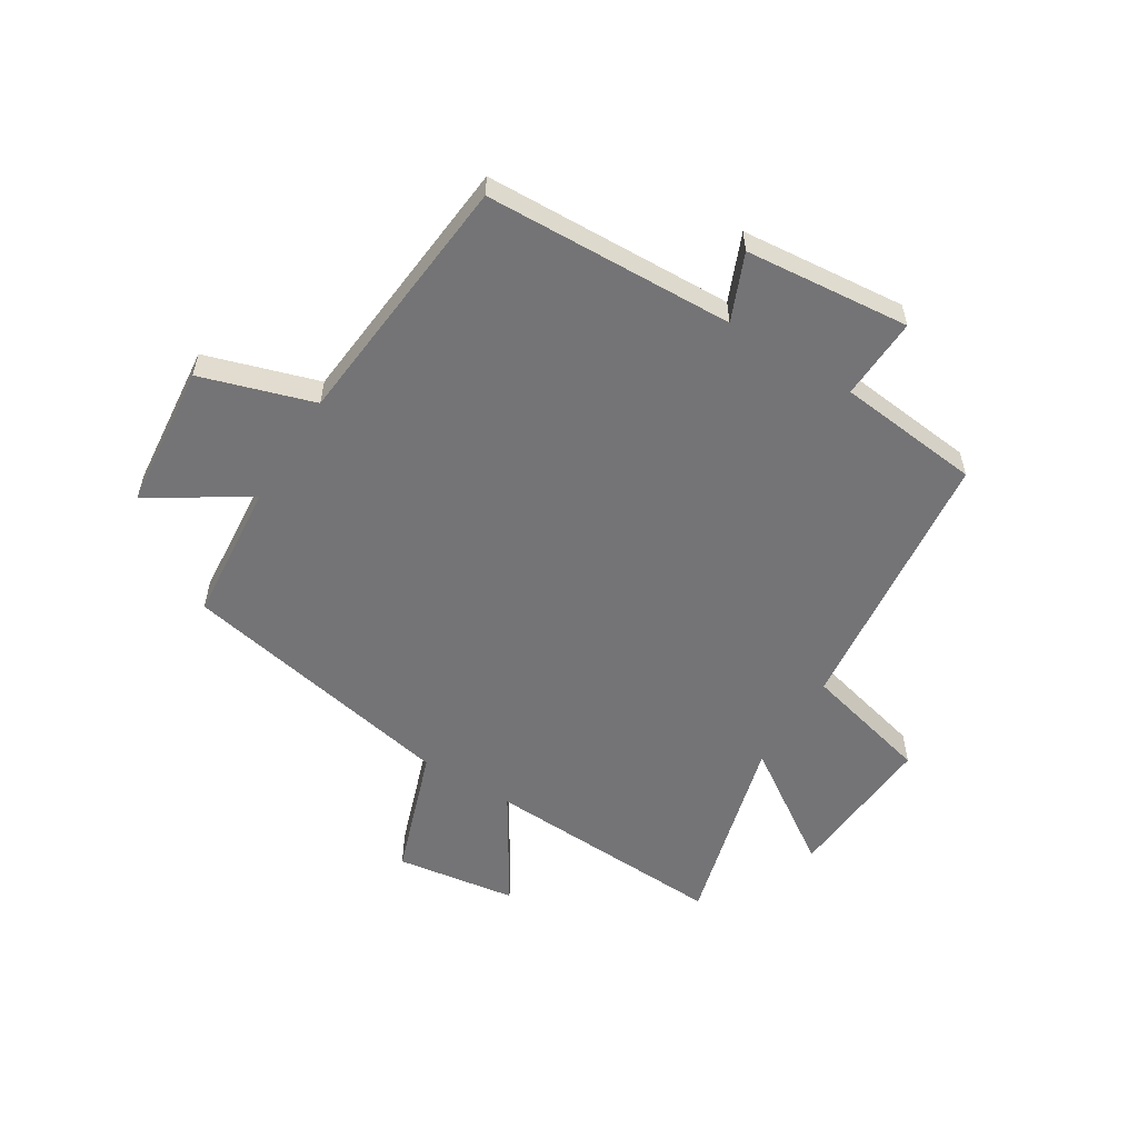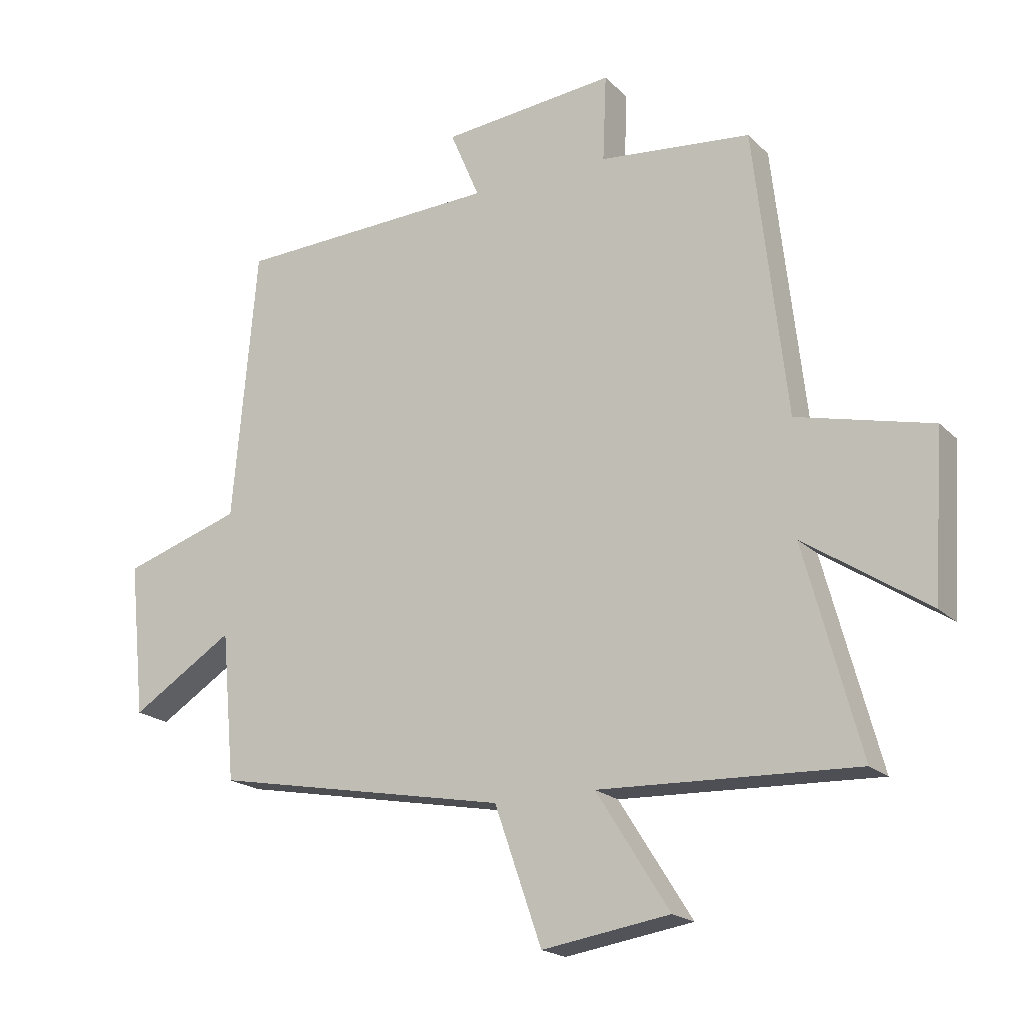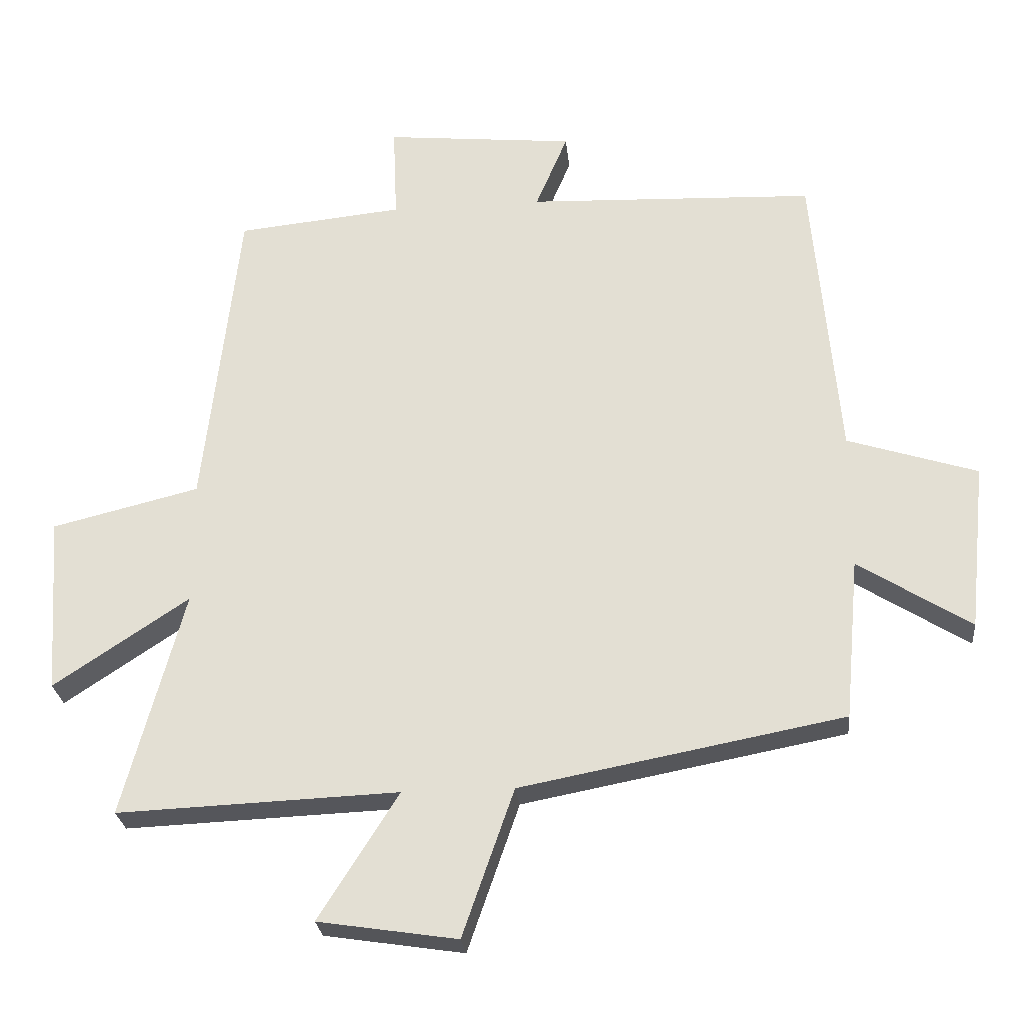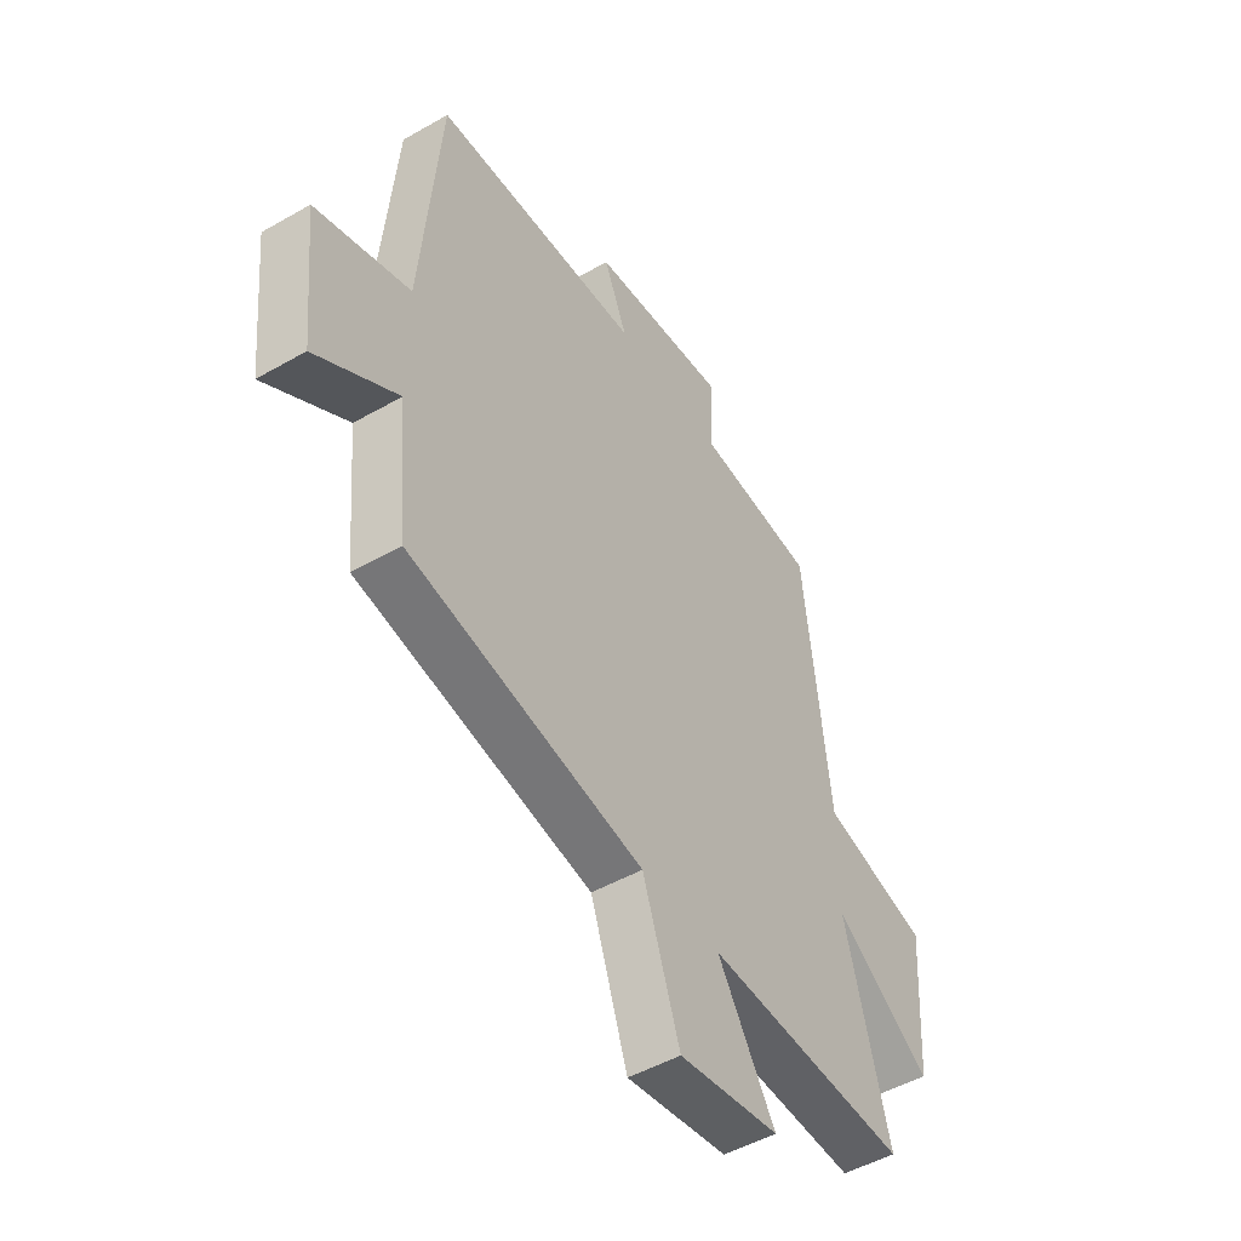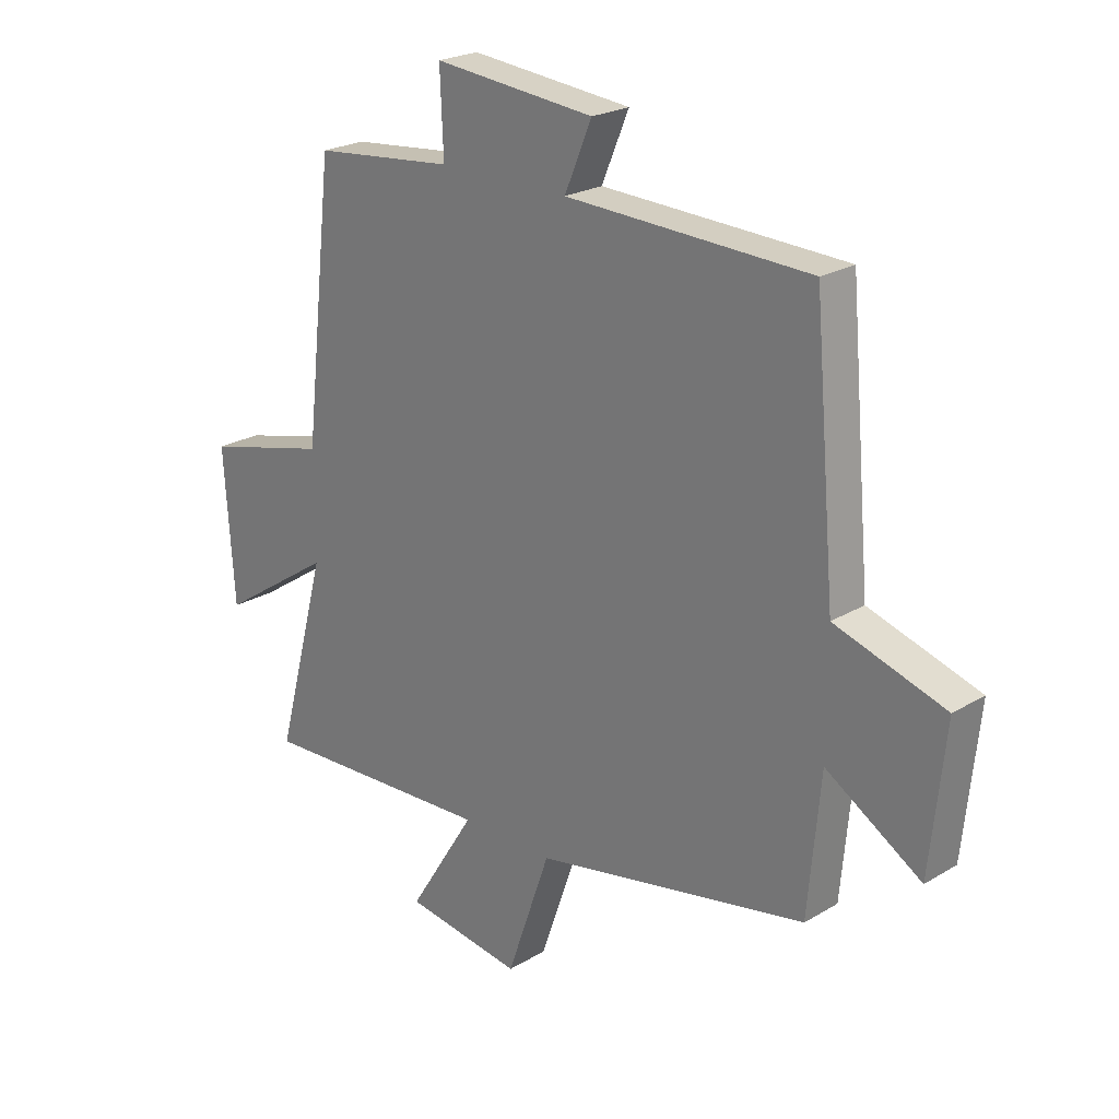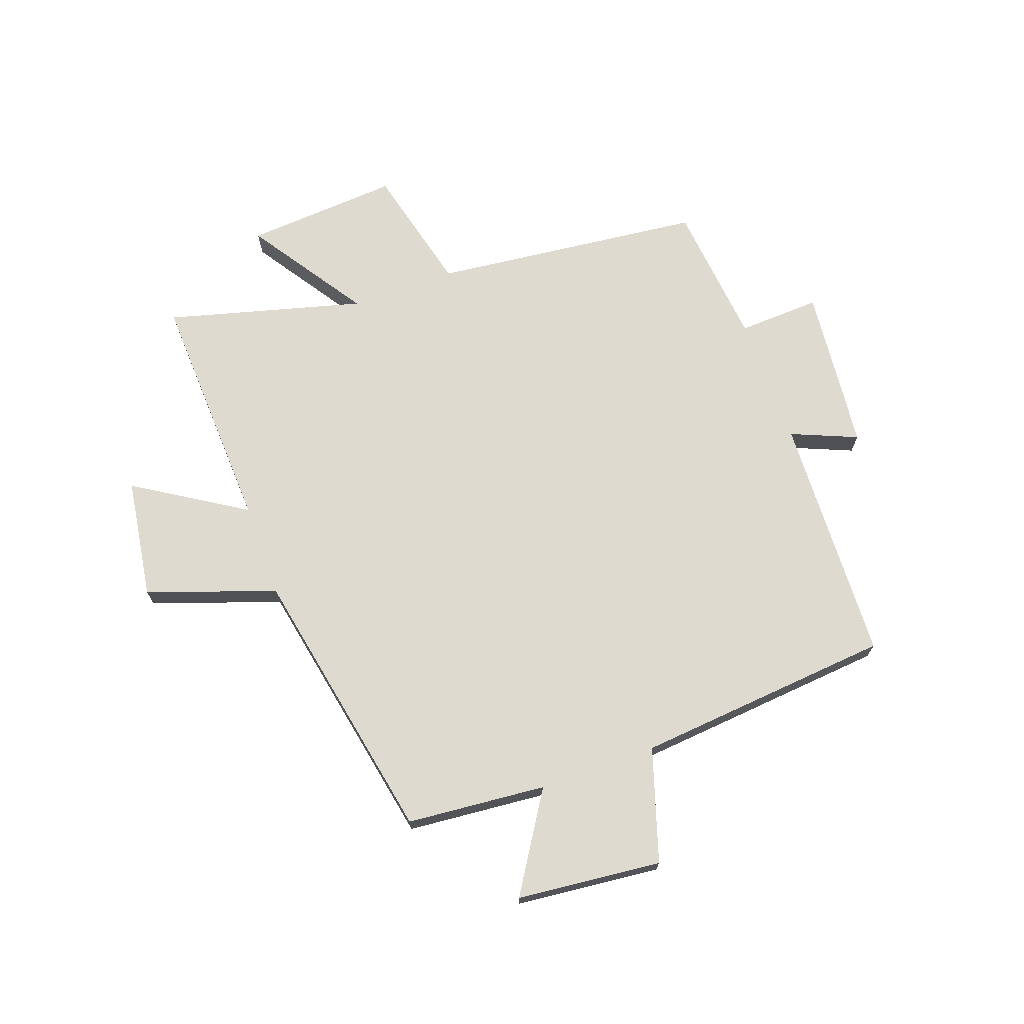
<metadata>
{"format":"obj","ext":"obj","renderer":"f3d","projection":"perspective","resolution":1024,"background":"white","views":[{"elev":-56.3,"azim":-32.0,"up":"+Y"},{"elev":-19.5,"azim":30.5,"up":"+Z"},{"elev":-26.2,"azim":-174.3,"up":"+Z"},{"elev":-48.6,"azim":-57.4,"up":"+Z"},{"elev":23.0,"azim":-135.5,"up":"+Z"},{"elev":70.8,"azim":-109.9,"up":"+Y"}]}
</metadata>
<code>
v -0.478 0.07 -0.408
v -0.5 0.07 -0.167
v -0.668 0.07 -0.273
v -0.694 0.07 -0.023
v -0.5 0.07 0.039
v -0.461 0.07 0.483
v -0.031 0.07 0.5
v -0.079 0.07 0.614
v 0.205 0.07 0.642
v 0.199 0.07 0.5
v 0.447 0.07 0.475
v 0.5 0.07 0.007
v 0.72 0.07 -0.047
v 0.702 0.07 -0.313
v 0.5 0.07 -0.179
v 0.591 0.07 -0.517
v 0.171 0.07 -0.5
v 0.29 0.07 -0.689
v 0.082 0.07 -0.721
v 0.005 0.07 -0.5
v -0.478 0 -0.408
v -0.5 0 -0.167
v -0.668 0 -0.273
v -0.694 0 -0.023
v -0.5 0 0.039
v -0.461 0 0.483
v -0.031 0 0.5
v -0.079 0 0.614
v 0.205 0 0.642
v 0.199 0 0.5
v 0.447 0 0.475
v 0.5 0 0.007
v 0.72 0 -0.047
v 0.702 0 -0.313
v 0.5 0 -0.179
v 0.591 0 -0.517
v 0.171 0 -0.5
v 0.29 0 -0.689
v 0.082 0 -0.721
v 0.005 0 -0.5
f 17 18 19 20
f 17 20 1 2
f 15 16 17 2
f 12 13 14 15
f 12 15 2
f 11 12 2
f 10 11 2
f 7 8 9 10
f 7 10 2
f 6 7 2
f 5 6 2
f 2 3 4 5
f 40 39 38 37
f 22 21 40 37
f 22 37 36 35
f 35 34 33 32
f 22 35 32
f 22 32 31
f 22 31 30
f 30 29 28 27
f 22 30 27
f 22 27 26
f 22 26 25
f 25 24 23 22
f 1 21 22 2
f 2 22 23 3
f 3 23 24 4
f 4 24 25 5
f 5 25 26 6
f 6 26 27 7
f 7 27 28 8
f 8 28 29 9
f 9 29 30 10
f 10 30 31 11
f 11 31 32 12
f 12 32 33 13
f 13 33 34 14
f 14 34 35 15
f 15 35 36 16
f 16 36 37 17
f 17 37 38 18
f 18 38 39 19
f 19 39 40 20
f 20 40 21 1

</code>
